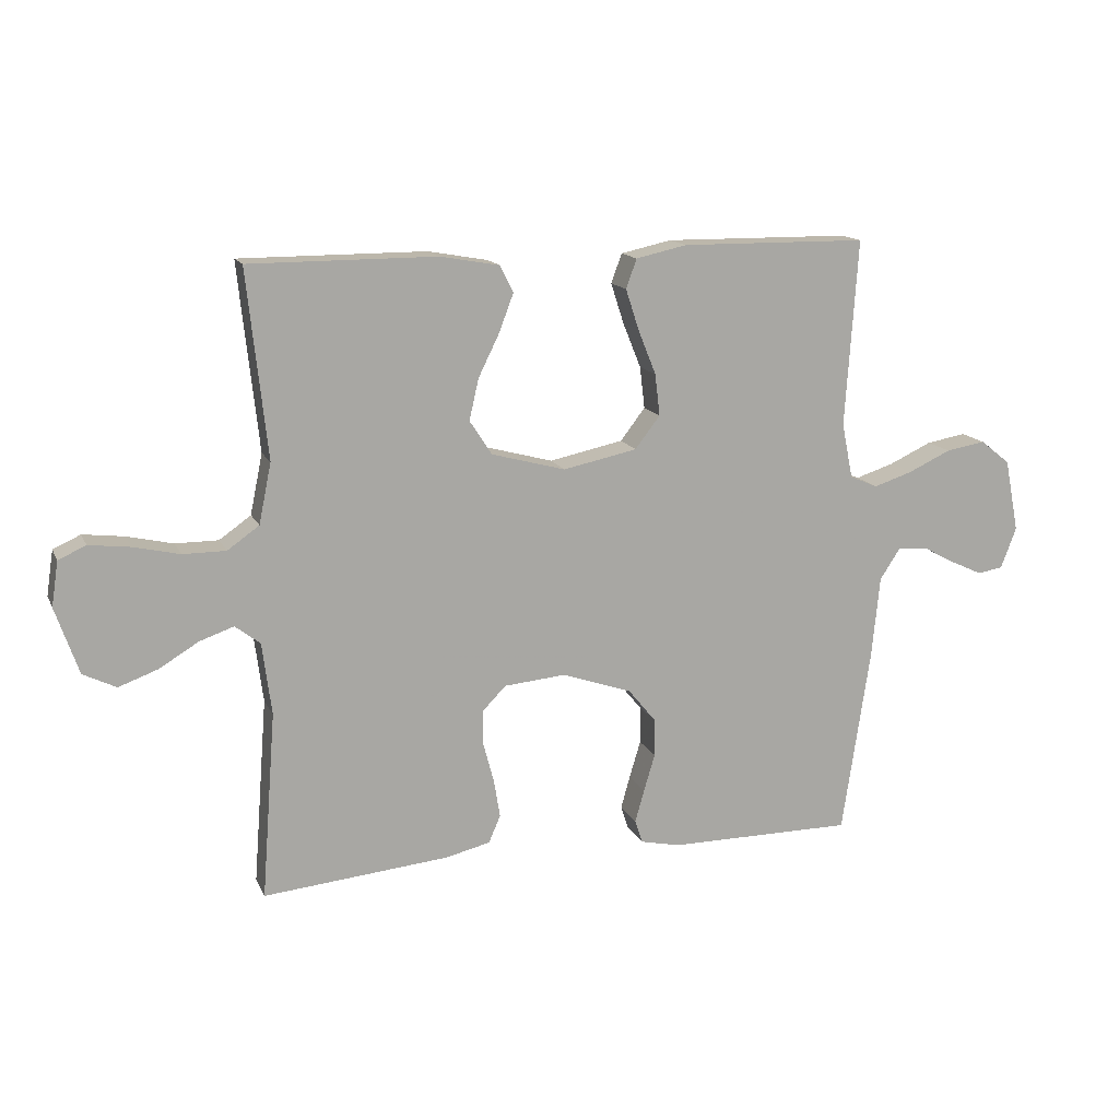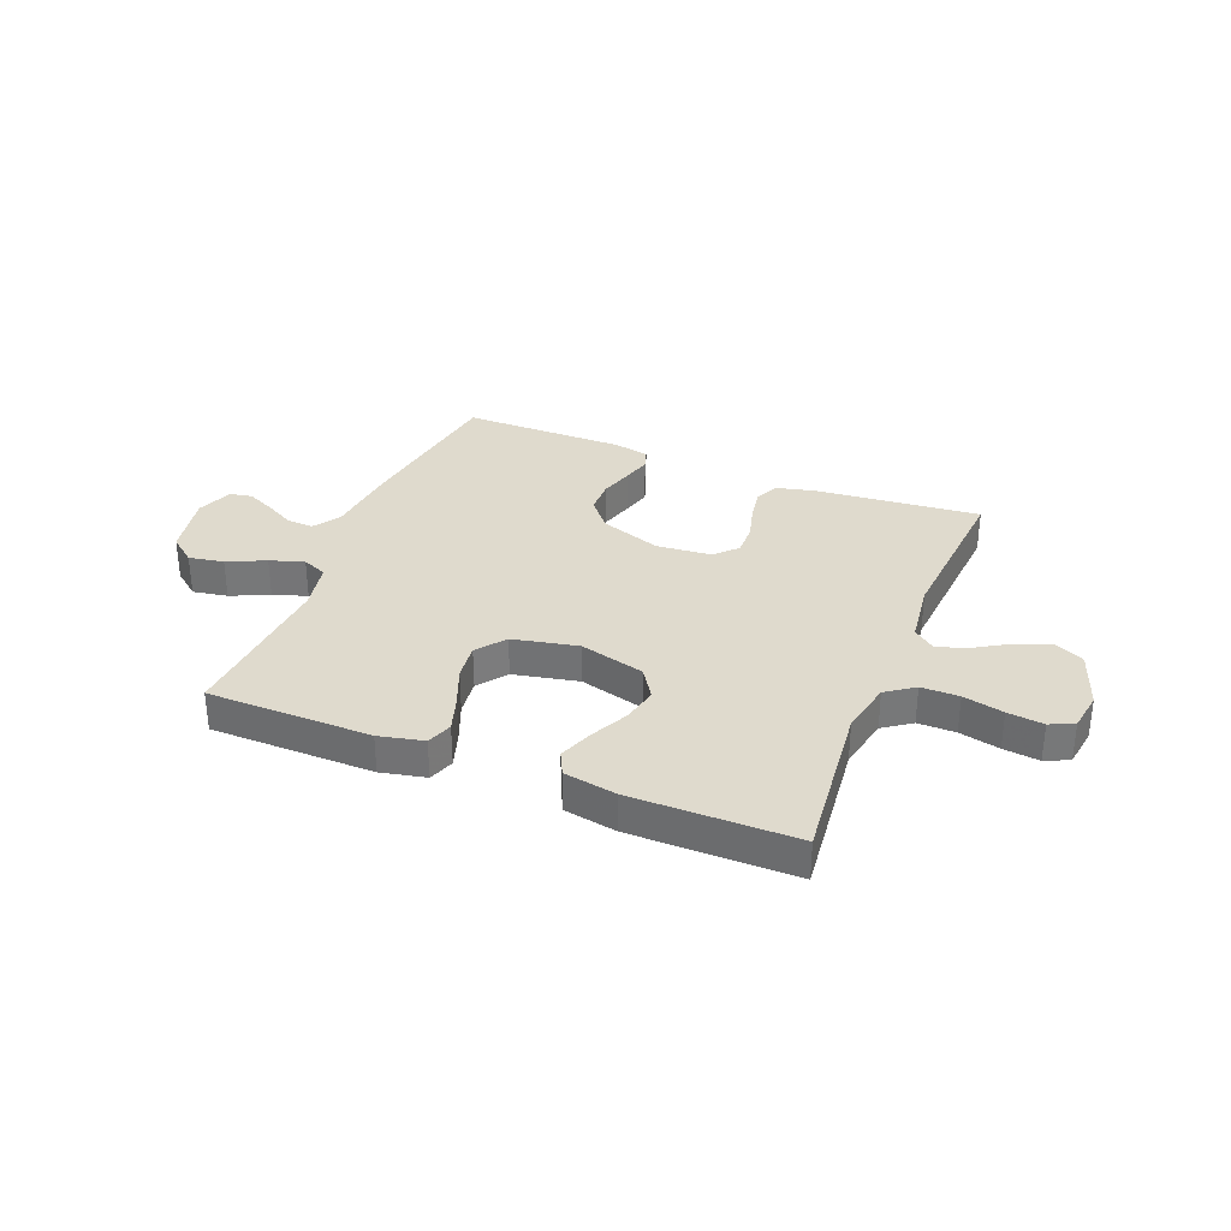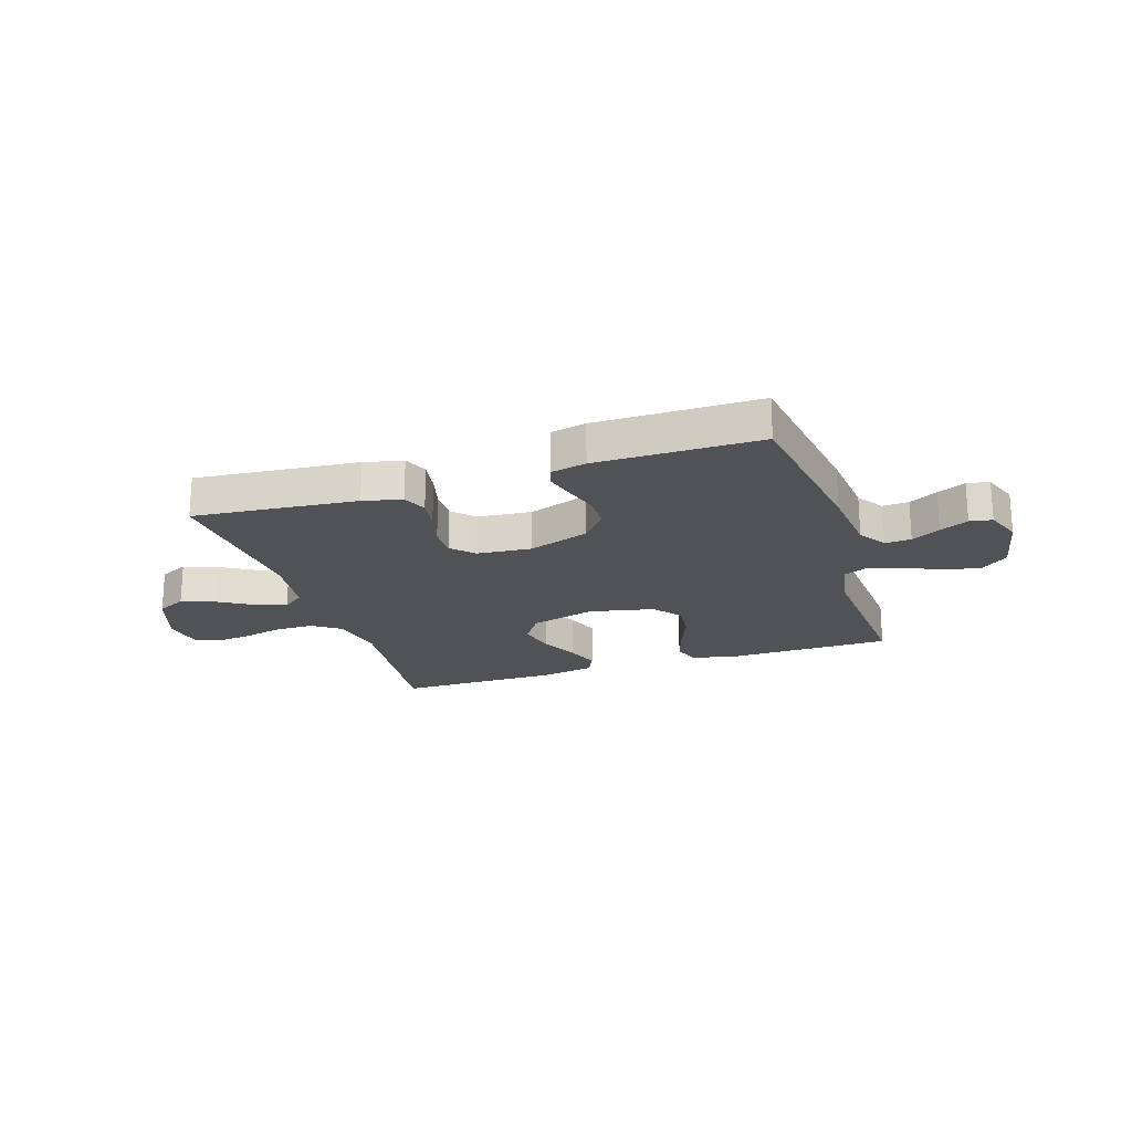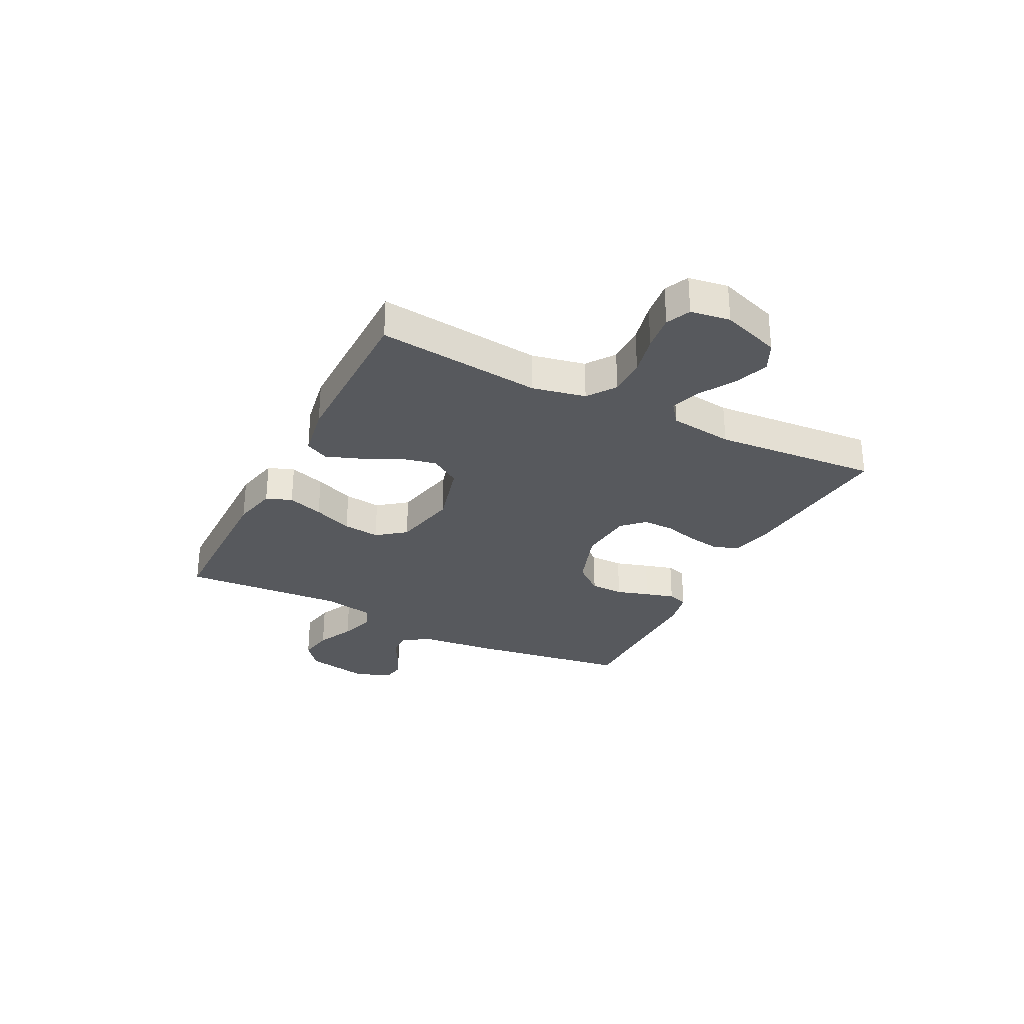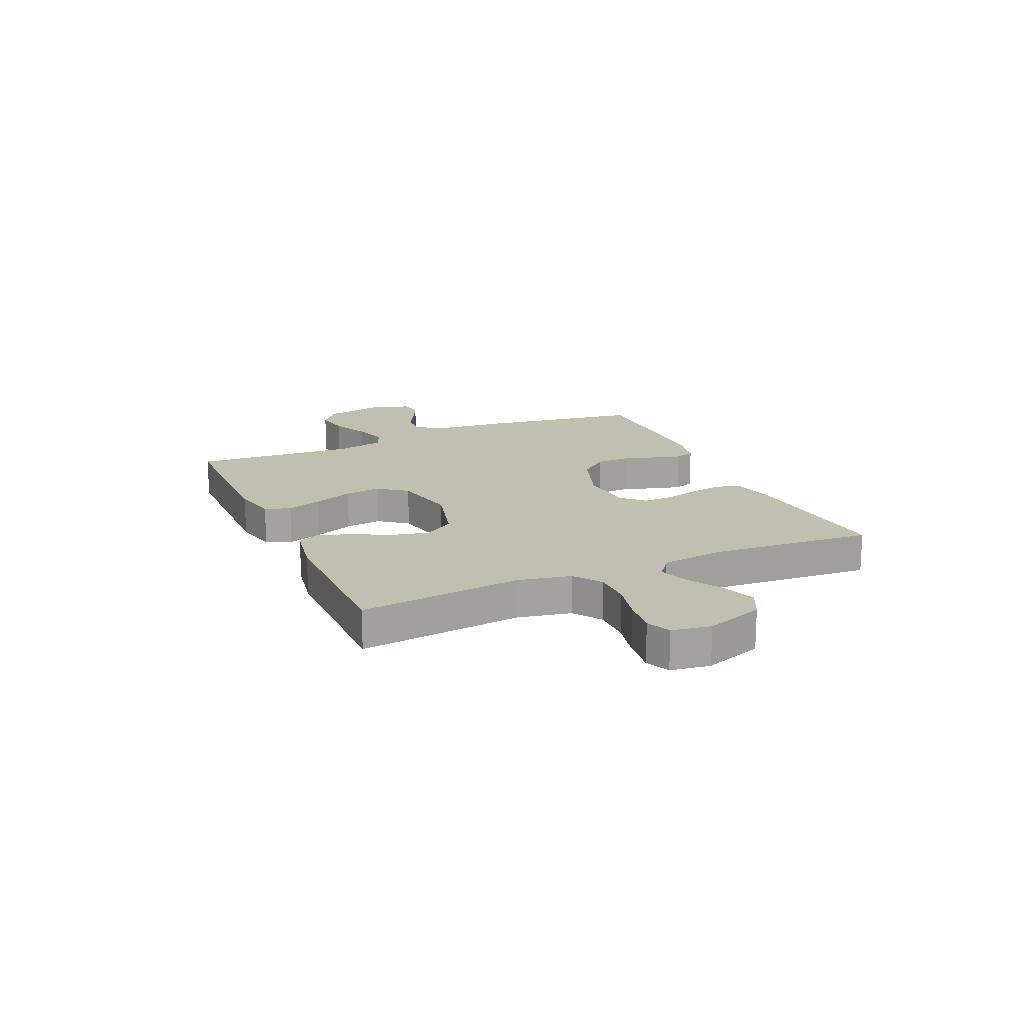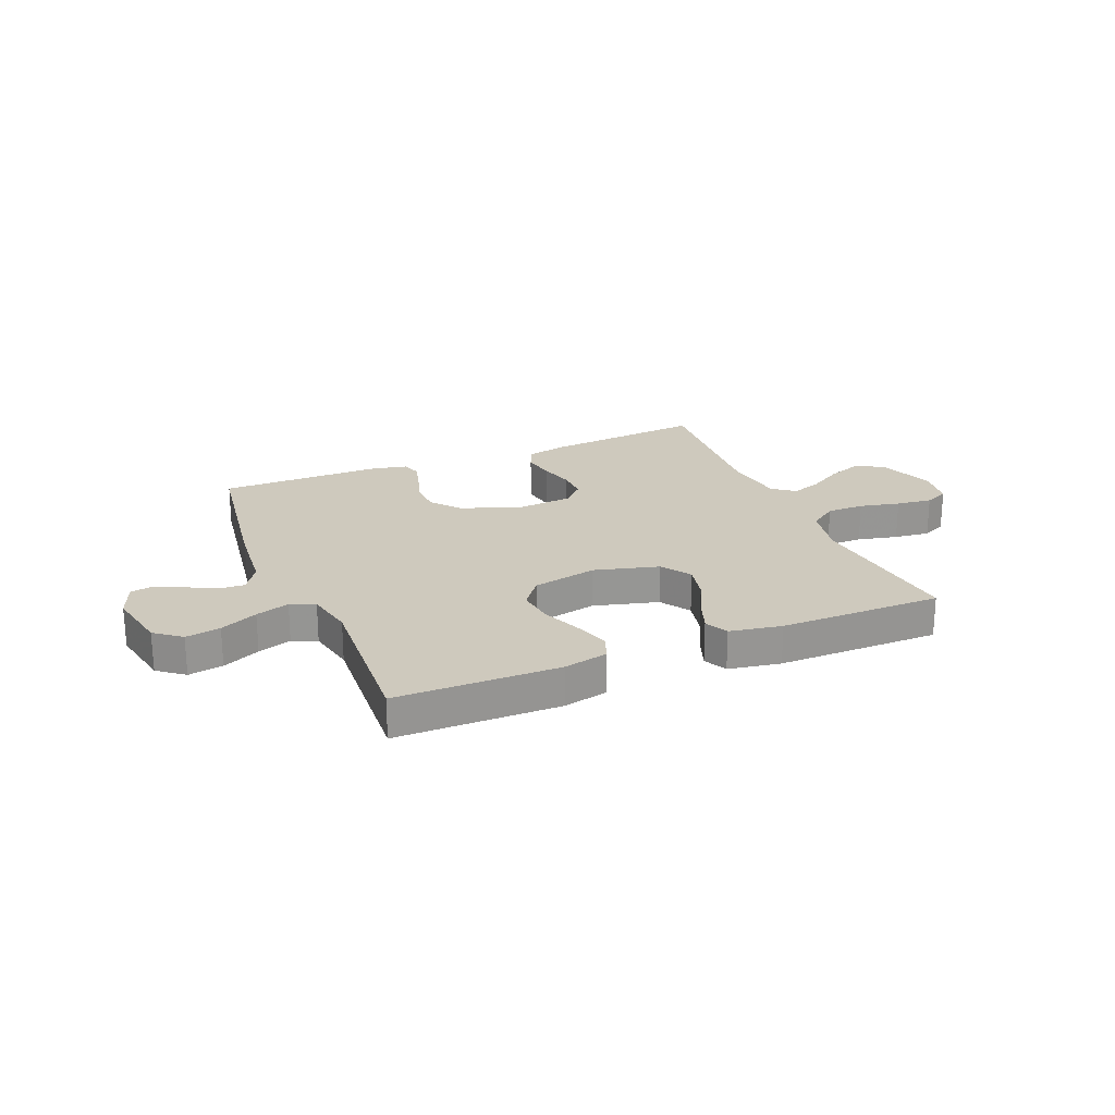
<metadata>
{"format":"obj","ext":"obj","renderer":"f3d","projection":"perspective","resolution":1024,"background":"white","views":[{"elev":14.4,"azim":161.9,"up":"+Z"},{"elev":32.9,"azim":21.8,"up":"+Y"},{"elev":-21.2,"azim":-162.0,"up":"+Y"},{"elev":-29.4,"azim":63.1,"up":"+Y"},{"elev":17.4,"azim":66.1,"up":"+Y"},{"elev":22.7,"azim":-22.7,"up":"+Y"}]}
</metadata>
<code>
v -0.5 0.07 -0.5
v -0.545 0.07 -0.2
v -0.558 0.07 -0.068
v -0.591 0.07 -0.018
v -0.639 0.07 -0.021
v -0.691 0.07 -0.049
v -0.743 0.07 -0.073
v -0.784 0.07 -0.066
v -0.809 0.07 0
v -0.786 0.07 0.117
v -0.738 0.07 0.155
v -0.674 0.07 0.144
v -0.605 0.07 0.112
v -0.543 0.07 0.092
v -0.498 0.07 0.111
v -0.48 0.07 0.2
v -0.5 0.07 0.5
v -0.2 0.07 0.503
v -0.118 0.07 0.485
v -0.101 0.07 0.438
v -0.122 0.07 0.373
v -0.151 0.07 0.301
v -0.159 0.07 0.234
v -0.119 0.07 0.182
v 0 0.07 0.157
v 0.119 0.07 0.189
v 0.155 0.07 0.244
v 0.14 0.07 0.31
v 0.106 0.07 0.379
v 0.083 0.07 0.44
v 0.104 0.07 0.483
v 0.2 0.07 0.5
v 0.5 0.07 0.5
v 0.468 0.07 0.2
v 0.488 0.07 0.103
v 0.539 0.07 0.067
v 0.608 0.07 0.067
v 0.682 0.07 0.084
v 0.748 0.07 0.092
v 0.792 0.07 0.072
v 0.803 0.07 0
v 0.766 0.07 -0.107
v 0.713 0.07 -0.133
v 0.65 0.07 -0.11
v 0.587 0.07 -0.072
v 0.532 0.07 -0.053
v 0.492 0.07 -0.084
v 0.477 0.07 -0.2
v 0.5 0.07 -0.5
v 0.2 0.07 -0.472
v 0.129 0.07 -0.455
v 0.11 0.07 -0.411
v 0.12 0.07 -0.351
v 0.137 0.07 -0.287
v 0.138 0.07 -0.23
v 0.1 0.07 -0.191
v 0 0.07 -0.182
v -0.112 0.07 -0.221
v -0.156 0.07 -0.275
v -0.157 0.07 -0.336
v -0.139 0.07 -0.396
v -0.124 0.07 -0.449
v -0.136 0.07 -0.486
v -0.2 0.07 -0.5
v -0.5 0 -0.5
v -0.545 0 -0.2
v -0.558 0 -0.068
v -0.591 0 -0.018
v -0.639 0 -0.021
v -0.691 0 -0.049
v -0.743 0 -0.073
v -0.784 0 -0.066
v -0.809 0 0
v -0.786 0 0.117
v -0.738 0 0.155
v -0.674 0 0.144
v -0.605 0 0.112
v -0.543 0 0.092
v -0.498 0 0.111
v -0.48 0 0.2
v -0.5 0 0.5
v -0.2 0 0.503
v -0.118 0 0.485
v -0.101 0 0.438
v -0.122 0 0.373
v -0.151 0 0.301
v -0.159 0 0.234
v -0.119 0 0.182
v 0 0 0.157
v 0.119 0 0.189
v 0.155 0 0.244
v 0.14 0 0.31
v 0.106 0 0.379
v 0.083 0 0.44
v 0.104 0 0.483
v 0.2 0 0.5
v 0.5 0 0.5
v 0.468 0 0.2
v 0.488 0 0.103
v 0.539 0 0.067
v 0.608 0 0.067
v 0.682 0 0.084
v 0.748 0 0.092
v 0.792 0 0.072
v 0.803 0 0
v 0.766 0 -0.107
v 0.713 0 -0.133
v 0.65 0 -0.11
v 0.587 0 -0.072
v 0.532 0 -0.053
v 0.492 0 -0.084
v 0.477 0 -0.2
v 0.5 0 -0.5
v 0.2 0 -0.472
v 0.129 0 -0.455
v 0.11 0 -0.411
v 0.12 0 -0.351
v 0.137 0 -0.287
v 0.138 0 -0.23
v 0.1 0 -0.191
v 0 0 -0.182
v -0.112 0 -0.221
v -0.156 0 -0.275
v -0.157 0 -0.336
v -0.139 0 -0.396
v -0.124 0 -0.449
v -0.136 0 -0.486
v -0.2 0 -0.5
f 1 2 3
f 64 1 3
f 63 64 3
f 62 63 3
f 61 62 3
f 60 61 3
f 59 60 3 4
f 58 59 4
f 57 58 4
f 56 57 4
f 52 53 54
f 51 52 54
f 50 51 54
f 49 50 54
f 48 49 54
f 47 48 54 55
f 46 47 55 56
f 43 44 45
f 42 43 45
f 41 42 45
f 40 41 45
f 39 40 45
f 38 39 45
f 37 38 45
f 36 37 45 46
f 46 56 4
f 36 46 4
f 35 36 4
f 32 33 34
f 31 32 34
f 30 31 34
f 29 30 34
f 28 29 34
f 27 28 34 35
f 20 21 22
f 19 20 22
f 18 19 22
f 17 18 22
f 16 17 22
f 15 16 22 23
f 14 15 23 24
f 11 12 13
f 10 11 13
f 9 10 13
f 8 9 13
f 7 8 13
f 6 7 13
f 5 6 13
f 5 13 14
f 14 24 25
f 5 14 25
f 4 5 25
f 26 27 35
f 4 25 26 35
f 67 66 65
f 67 65 128
f 67 128 127
f 67 127 126
f 67 126 125
f 67 125 124
f 68 67 124 123
f 68 123 122
f 68 122 121
f 68 121 120
f 118 117 116
f 118 116 115
f 118 115 114
f 118 114 113
f 118 113 112
f 119 118 112 111
f 120 119 111 110
f 109 108 107
f 109 107 106
f 109 106 105
f 109 105 104
f 109 104 103
f 109 103 102
f 109 102 101
f 110 109 101 100
f 68 120 110
f 68 110 100
f 68 100 99
f 98 97 96
f 98 96 95
f 98 95 94
f 98 94 93
f 98 93 92
f 99 98 92 91
f 86 85 84
f 86 84 83
f 86 83 82
f 86 82 81
f 86 81 80
f 87 86 80 79
f 88 87 79 78
f 77 76 75
f 77 75 74
f 77 74 73
f 77 73 72
f 77 72 71
f 77 71 70
f 77 70 69
f 78 77 69
f 89 88 78
f 89 78 69
f 89 69 68
f 99 91 90
f 99 90 89 68
f 1 65 66 2
f 2 66 67 3
f 3 67 68 4
f 4 68 69 5
f 5 69 70 6
f 6 70 71 7
f 7 71 72 8
f 8 72 73 9
f 9 73 74 10
f 10 74 75 11
f 11 75 76 12
f 12 76 77 13
f 13 77 78 14
f 14 78 79 15
f 15 79 80 16
f 16 80 81 17
f 17 81 82 18
f 18 82 83 19
f 19 83 84 20
f 20 84 85 21
f 21 85 86 22
f 22 86 87 23
f 23 87 88 24
f 24 88 89 25
f 25 89 90 26
f 26 90 91 27
f 27 91 92 28
f 28 92 93 29
f 29 93 94 30
f 30 94 95 31
f 31 95 96 32
f 32 96 97 33
f 33 97 98 34
f 34 98 99 35
f 35 99 100 36
f 36 100 101 37
f 37 101 102 38
f 38 102 103 39
f 39 103 104 40
f 40 104 105 41
f 41 105 106 42
f 42 106 107 43
f 43 107 108 44
f 44 108 109 45
f 45 109 110 46
f 46 110 111 47
f 47 111 112 48
f 48 112 113 49
f 49 113 114 50
f 50 114 115 51
f 51 115 116 52
f 52 116 117 53
f 53 117 118 54
f 54 118 119 55
f 55 119 120 56
f 56 120 121 57
f 57 121 122 58
f 58 122 123 59
f 59 123 124 60
f 60 124 125 61
f 61 125 126 62
f 62 126 127 63
f 63 127 128 64
f 64 128 65 1

</code>
